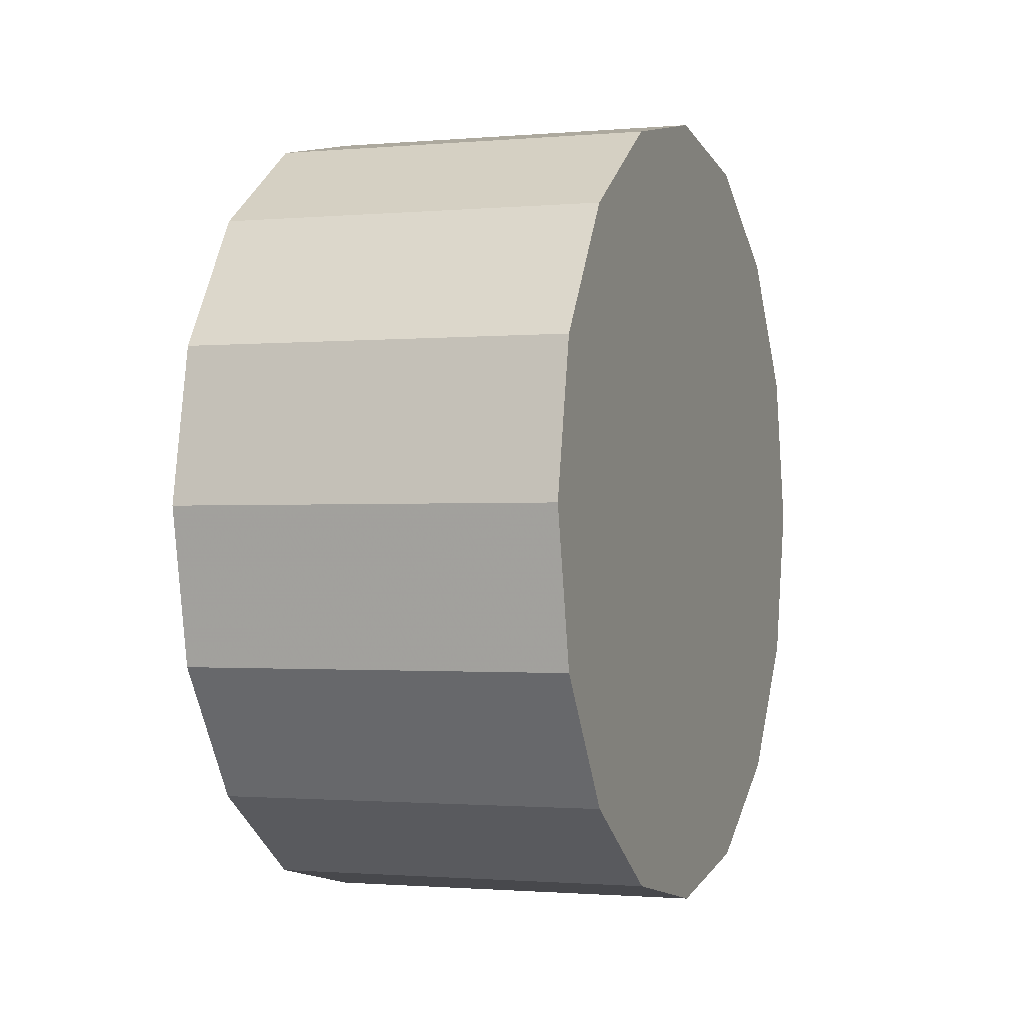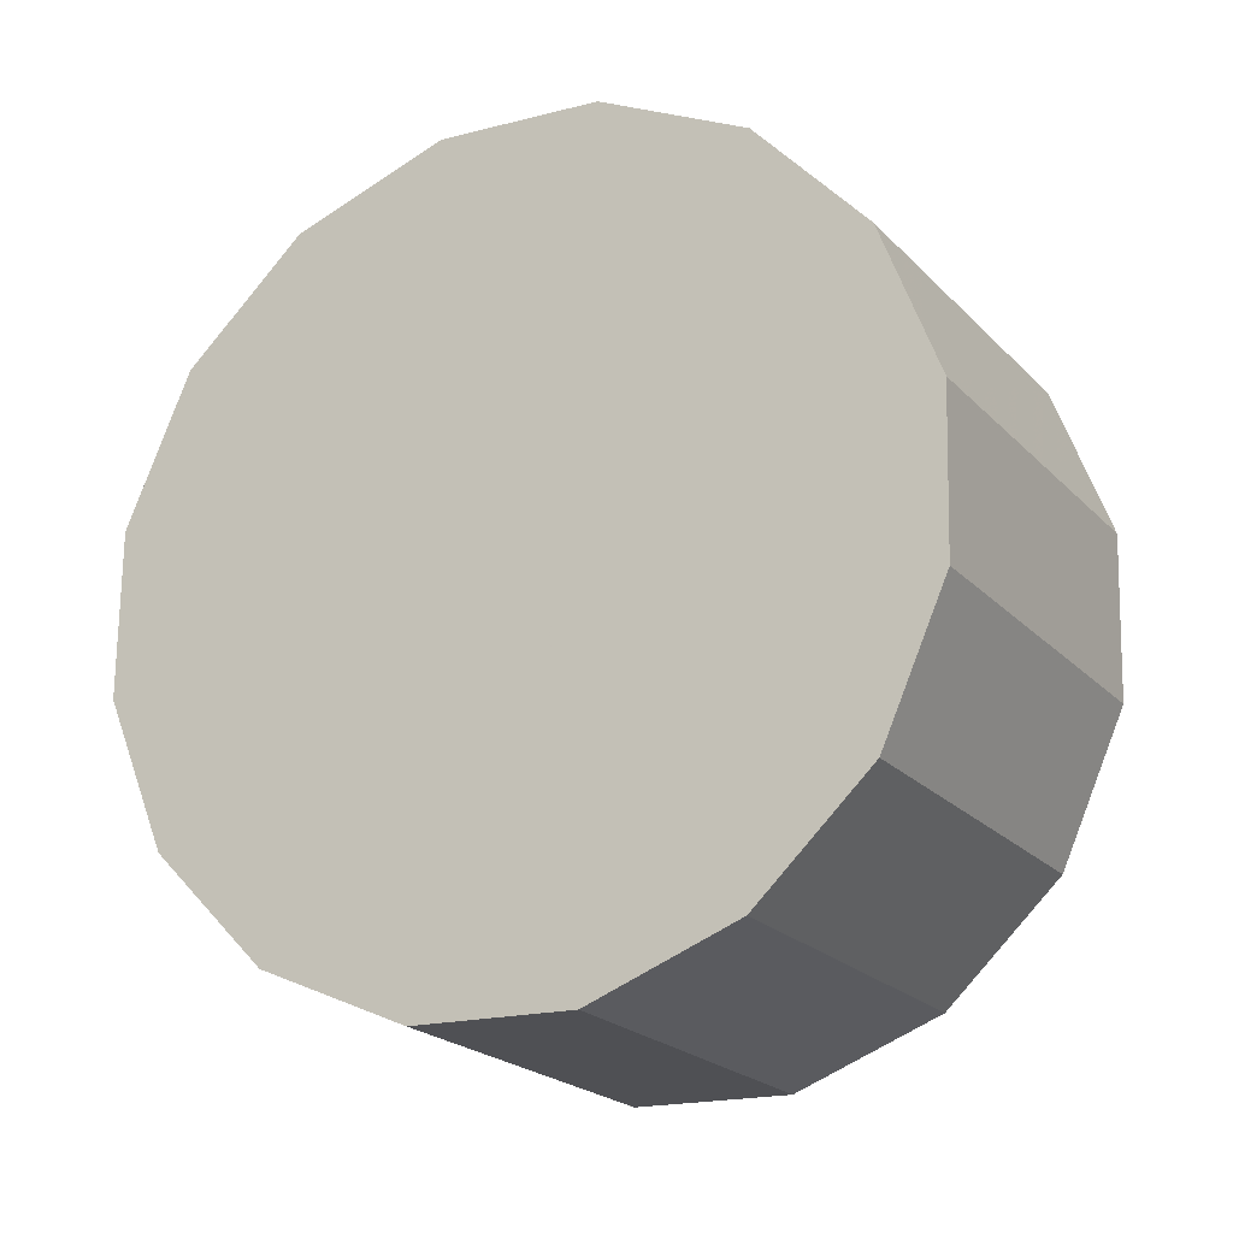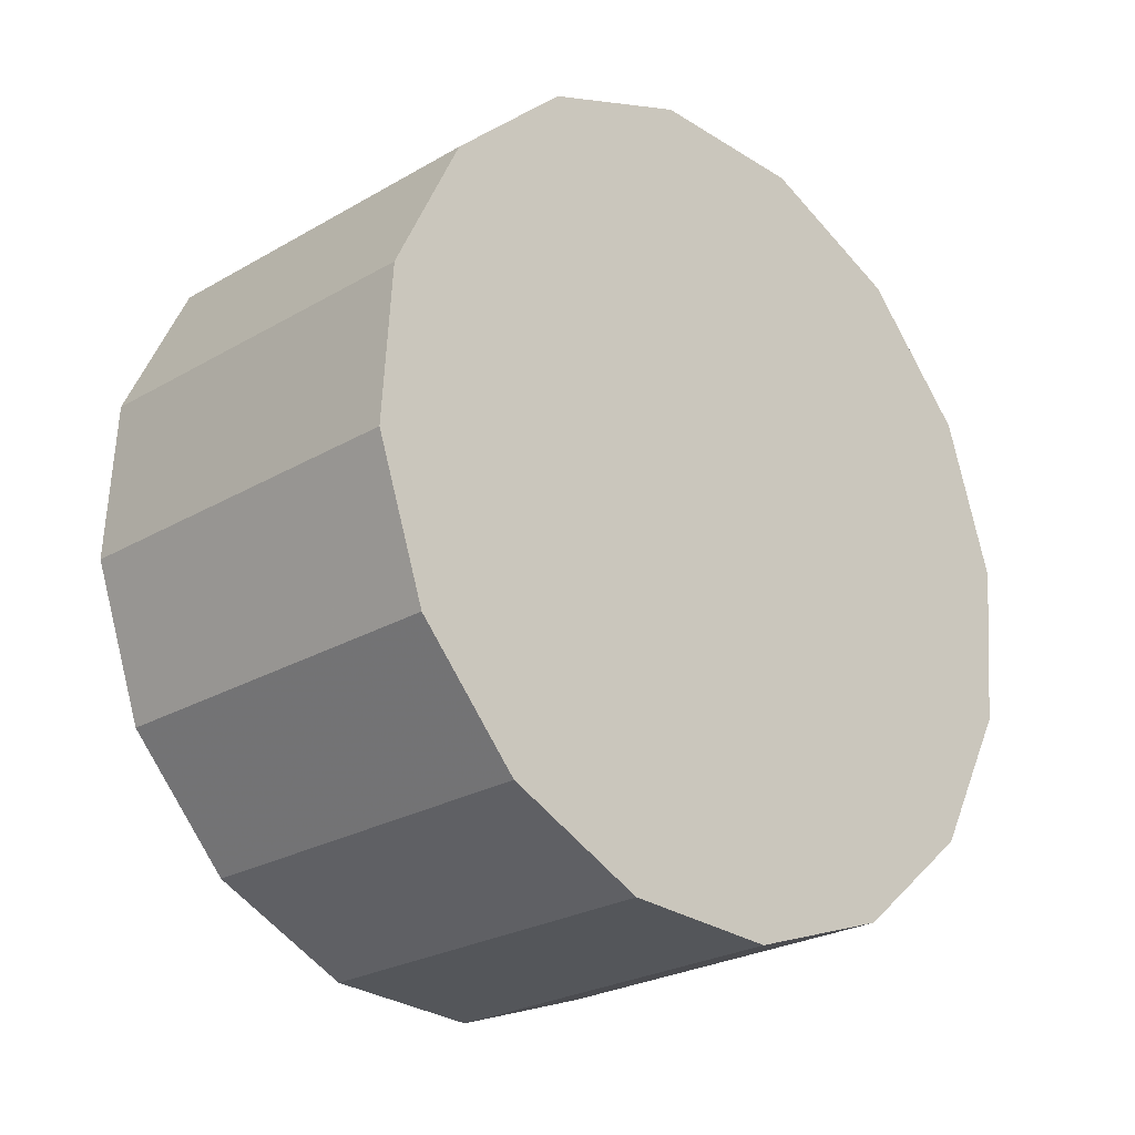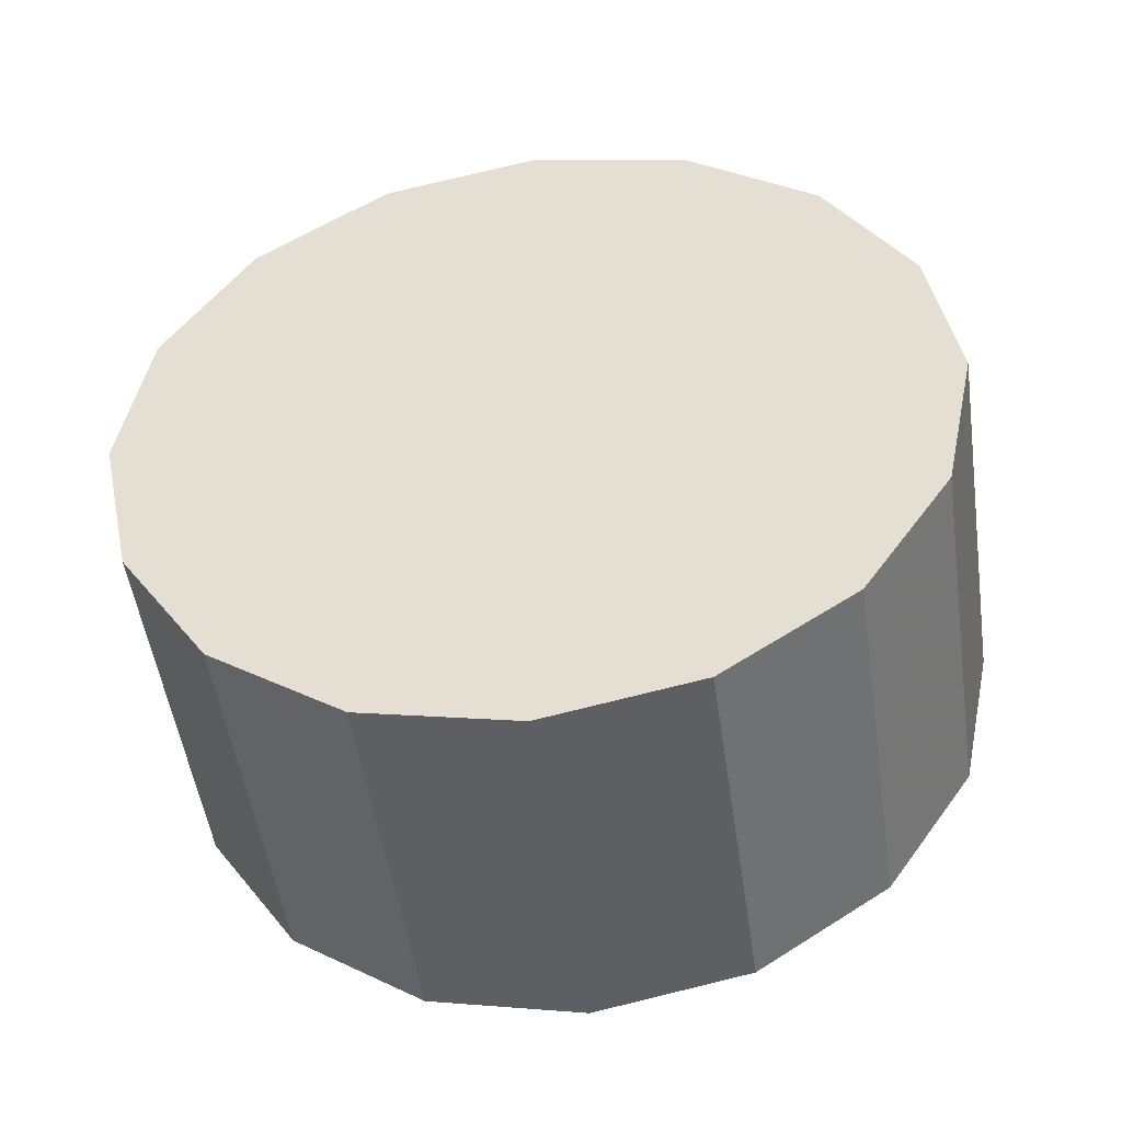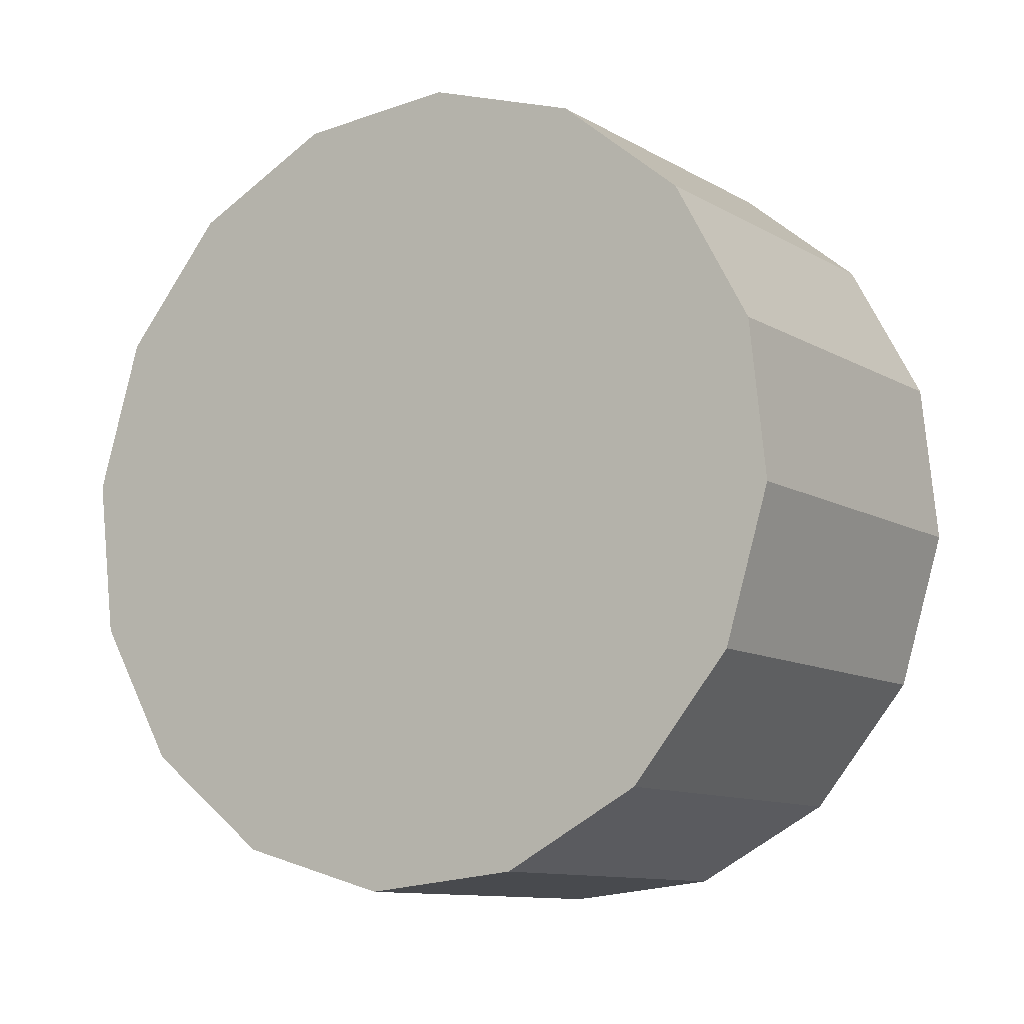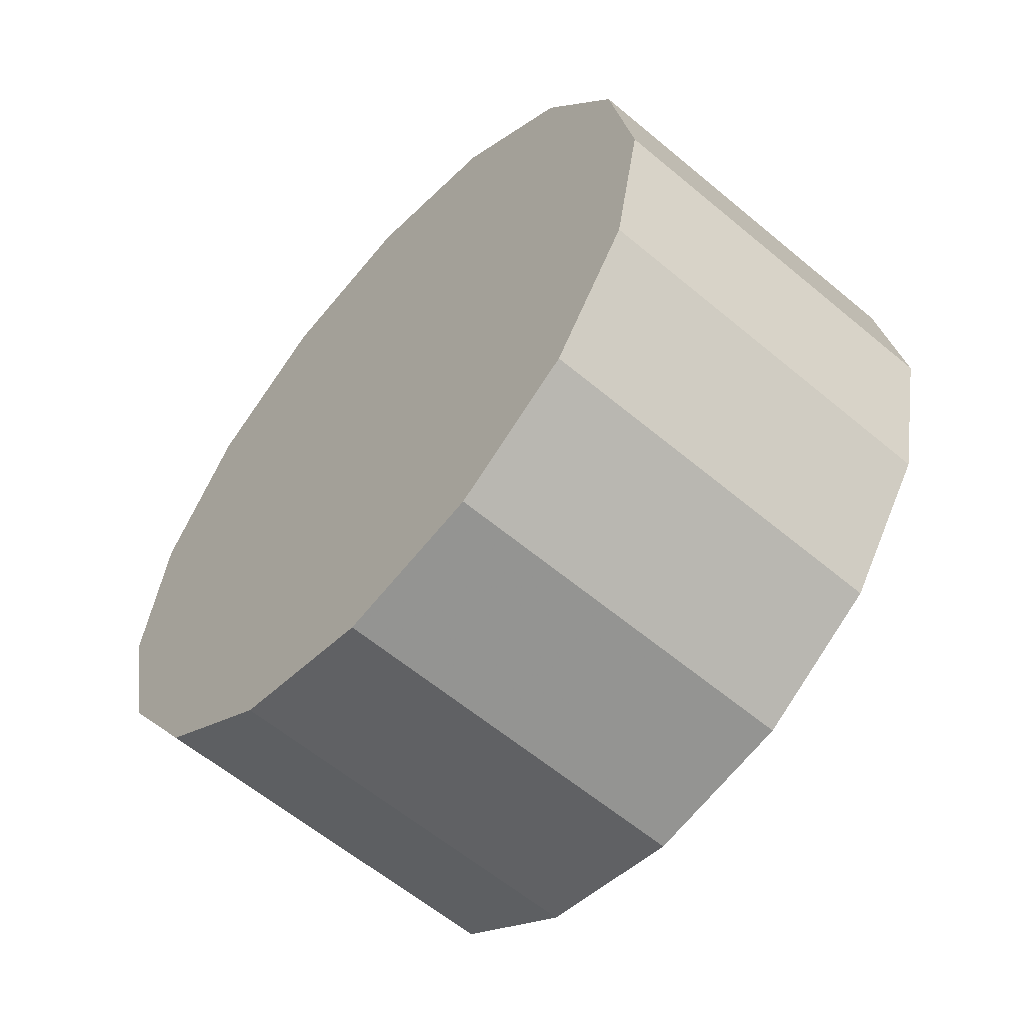
<metadata>
{"format":"obj","ext":"obj","renderer":"f3d","projection":"perspective","resolution":1024,"background":"white","views":[{"elev":-1.1,"azim":-24.6,"up":"+Z"},{"elev":-73.1,"azim":132.2,"up":"+Y"},{"elev":56.4,"azim":-169.0,"up":"+Y"},{"elev":-47.3,"azim":52.8,"up":"+Z"},{"elev":-66.8,"azim":139.8,"up":"+Y"},{"elev":-58.0,"azim":-86.3,"up":"+Z"}]}
</metadata>
<code>
v 2.742 -3.942 0.5403
v 2.751 -3.934 0.5226
v 2.753 -3.931 0.5017
v 2.751 -3.934 0.4808
v 2.742 -3.942 0.4631
v 2.73 -3.955 0.4513
v 2.715 -3.969 0.4472
v 2.7 -3.984 0.4513
v 2.688 -3.997 0.4631
v 2.679 -4.005 0.4808
v 2.676 -4.008 0.5017
v 2.679 -4.005 0.5226
v 2.688 -3.997 0.5403
v 2.7 -3.984 0.5521
v 2.715 -3.969 0.5563
v 2.73 -3.955 0.5521
v 2.715 -3.969 0.5017
v 2.715 -3.969 0.5017
v 2.715 -3.969 0.5017
v 2.715 -3.969 0.5017
v 2.715 -3.969 0.5017
v 2.715 -3.969 0.5017
v 2.715 -3.969 0.5017
v 2.715 -3.969 0.5017
v 2.715 -3.969 0.5017
v 2.715 -3.969 0.5017
v 2.715 -3.969 0.5017
v 2.715 -3.969 0.5017
v 2.715 -3.969 0.5017
v 2.715 -3.969 0.5017
v 2.715 -3.969 0.5017
v 2.715 -3.969 0.5017
v 2.705 -3.905 0.5403
v 2.713 -3.897 0.5226
v 2.716 -3.894 0.5017
v 2.713 -3.897 0.4808
v 2.705 -3.905 0.4631
v 2.693 -3.918 0.4513
v 2.678 -3.932 0.4472
v 2.663 -3.947 0.4513
v 2.65 -3.96 0.4631
v 2.642 -3.968 0.4808
v 2.639 -3.971 0.5017
v 2.642 -3.968 0.5226
v 2.65 -3.96 0.5403
v 2.663 -3.947 0.5521
v 2.678 -3.932 0.5563
v 2.693 -3.918 0.5521
v 2.678 -3.932 0.5017
v 2.678 -3.932 0.5017
v 2.678 -3.932 0.5017
v 2.678 -3.932 0.5017
v 2.678 -3.932 0.5017
v 2.678 -3.932 0.5017
v 2.678 -3.932 0.5017
v 2.678 -3.932 0.5017
v 2.678 -3.932 0.5017
v 2.678 -3.932 0.5017
v 2.678 -3.932 0.5017
v 2.678 -3.932 0.5017
v 2.678 -3.932 0.5017
v 2.678 -3.932 0.5017
v 2.678 -3.932 0.5017
v 2.678 -3.932 0.5017
f 33 34 49
f 49 34 50
f 34 35 50
f 50 35 51
f 35 36 51
f 51 36 52
f 36 37 52
f 52 37 53
f 37 38 53
f 53 38 54
f 38 39 54
f 54 39 55
f 39 40 55
f 55 40 56
f 40 41 56
f 56 41 57
f 41 42 57
f 57 42 58
f 42 43 58
f 58 43 59
f 43 44 59
f 59 44 60
f 44 45 60
f 60 45 61
f 45 46 61
f 61 46 62
f 46 47 62
f 62 47 63
f 47 48 63
f 63 48 64
f 48 33 64
f 64 33 49
f 2 1 17
f 2 17 18
f 3 2 18
f 3 18 19
f 4 3 19
f 4 19 20
f 5 4 20
f 5 20 21
f 6 5 21
f 6 21 22
f 7 6 22
f 7 22 23
f 8 7 23
f 8 23 24
f 9 8 24
f 9 24 25
f 10 9 25
f 10 25 26
f 11 10 26
f 11 26 27
f 12 11 27
f 12 27 28
f 13 12 28
f 13 28 29
f 14 13 29
f 14 29 30
f 15 14 30
f 15 30 31
f 16 15 31
f 16 31 32
f 1 16 32
f 1 32 17
f 49 50 17
f 17 50 18
f 50 51 18
f 18 51 19
f 51 52 19
f 19 52 20
f 52 53 20
f 20 53 21
f 53 54 21
f 21 54 22
f 54 55 22
f 22 55 23
f 55 56 23
f 23 56 24
f 56 57 24
f 24 57 25
f 57 58 25
f 25 58 26
f 58 59 26
f 26 59 27
f 59 60 27
f 27 60 28
f 60 61 28
f 28 61 29
f 61 62 29
f 29 62 30
f 62 63 30
f 30 63 31
f 63 64 31
f 31 64 32
f 64 49 32
f 32 49 17
f 1 2 33
f 33 2 34
f 2 3 34
f 34 3 35
f 3 4 35
f 35 4 36
f 4 5 36
f 36 5 37
f 5 6 37
f 37 6 38
f 6 7 38
f 38 7 39
f 7 8 39
f 39 8 40
f 8 9 40
f 40 9 41
f 9 10 41
f 41 10 42
f 10 11 42
f 42 11 43
f 11 12 43
f 43 12 44
f 12 13 44
f 44 13 45
f 13 14 45
f 45 14 46
f 14 15 46
f 46 15 47
f 15 16 47
f 47 16 48
f 16 1 48
f 48 1 33

</code>
